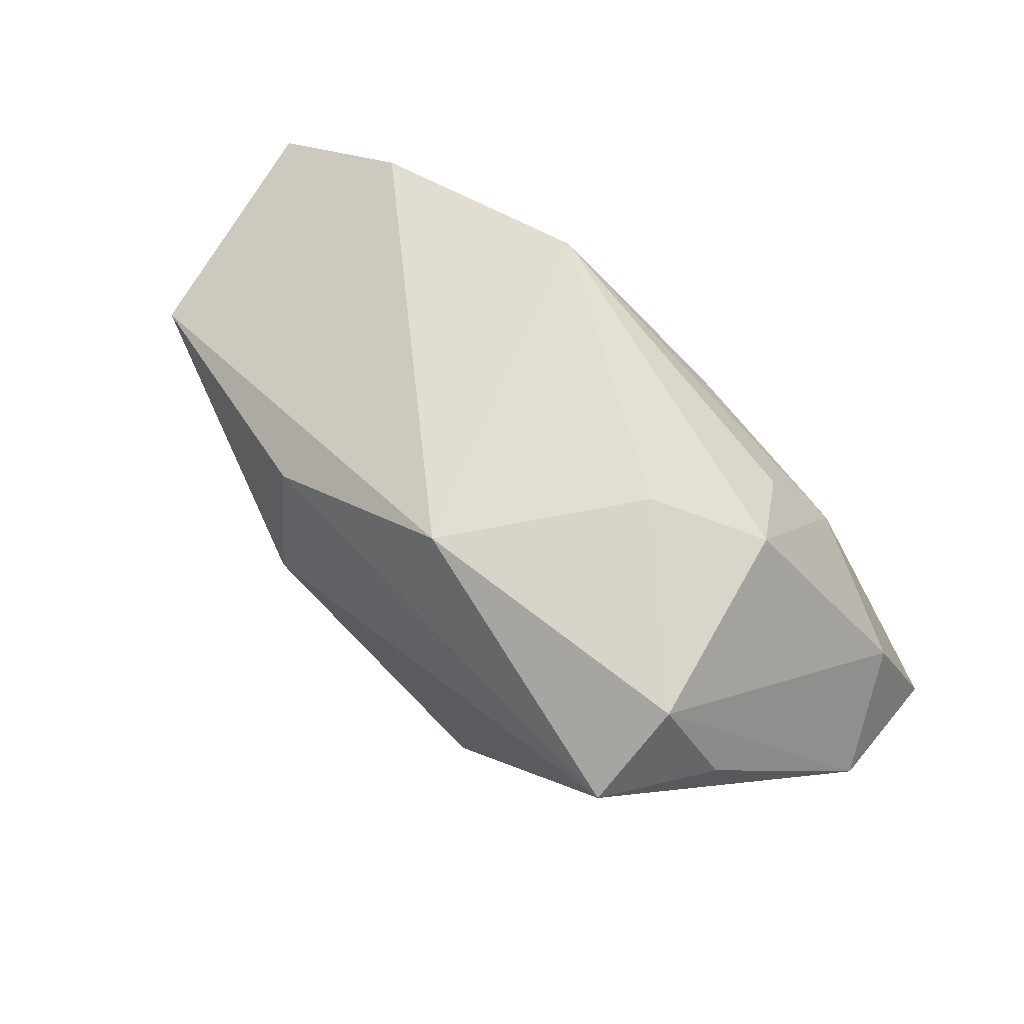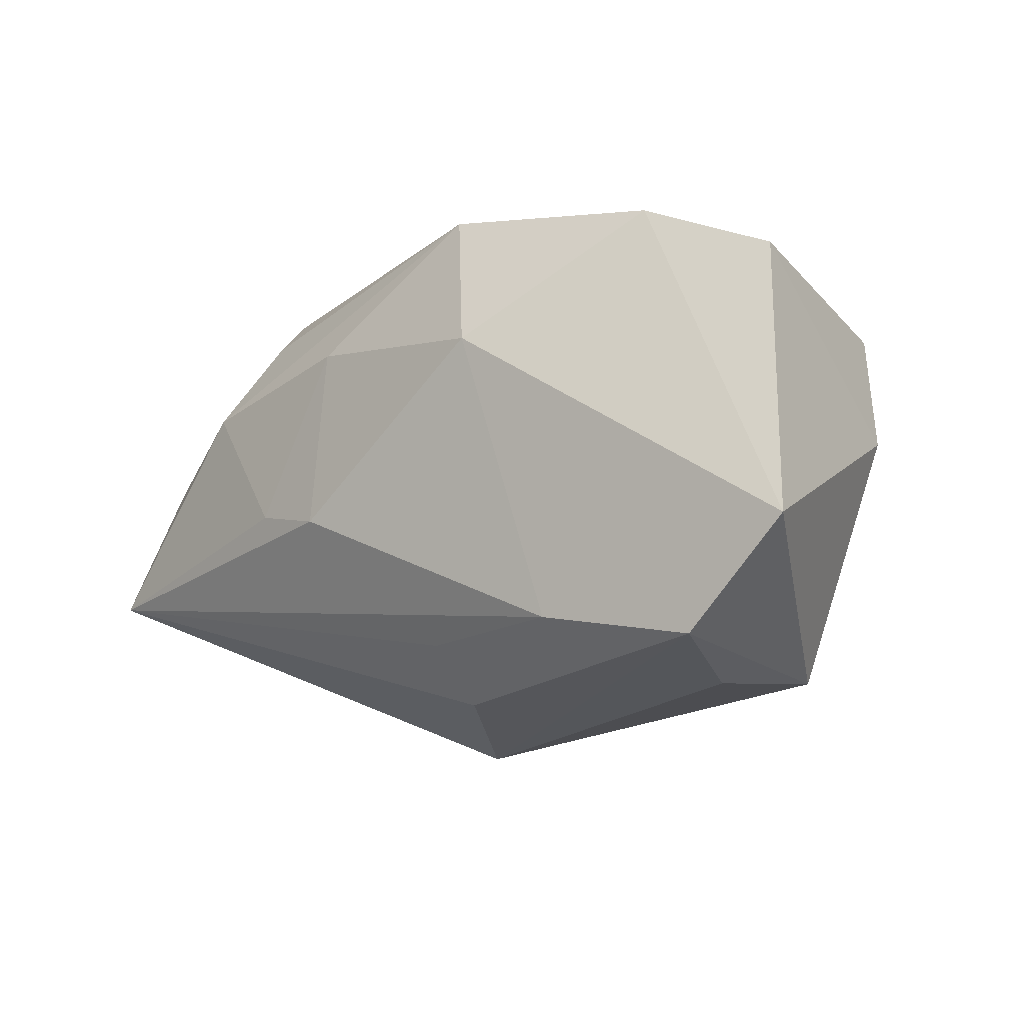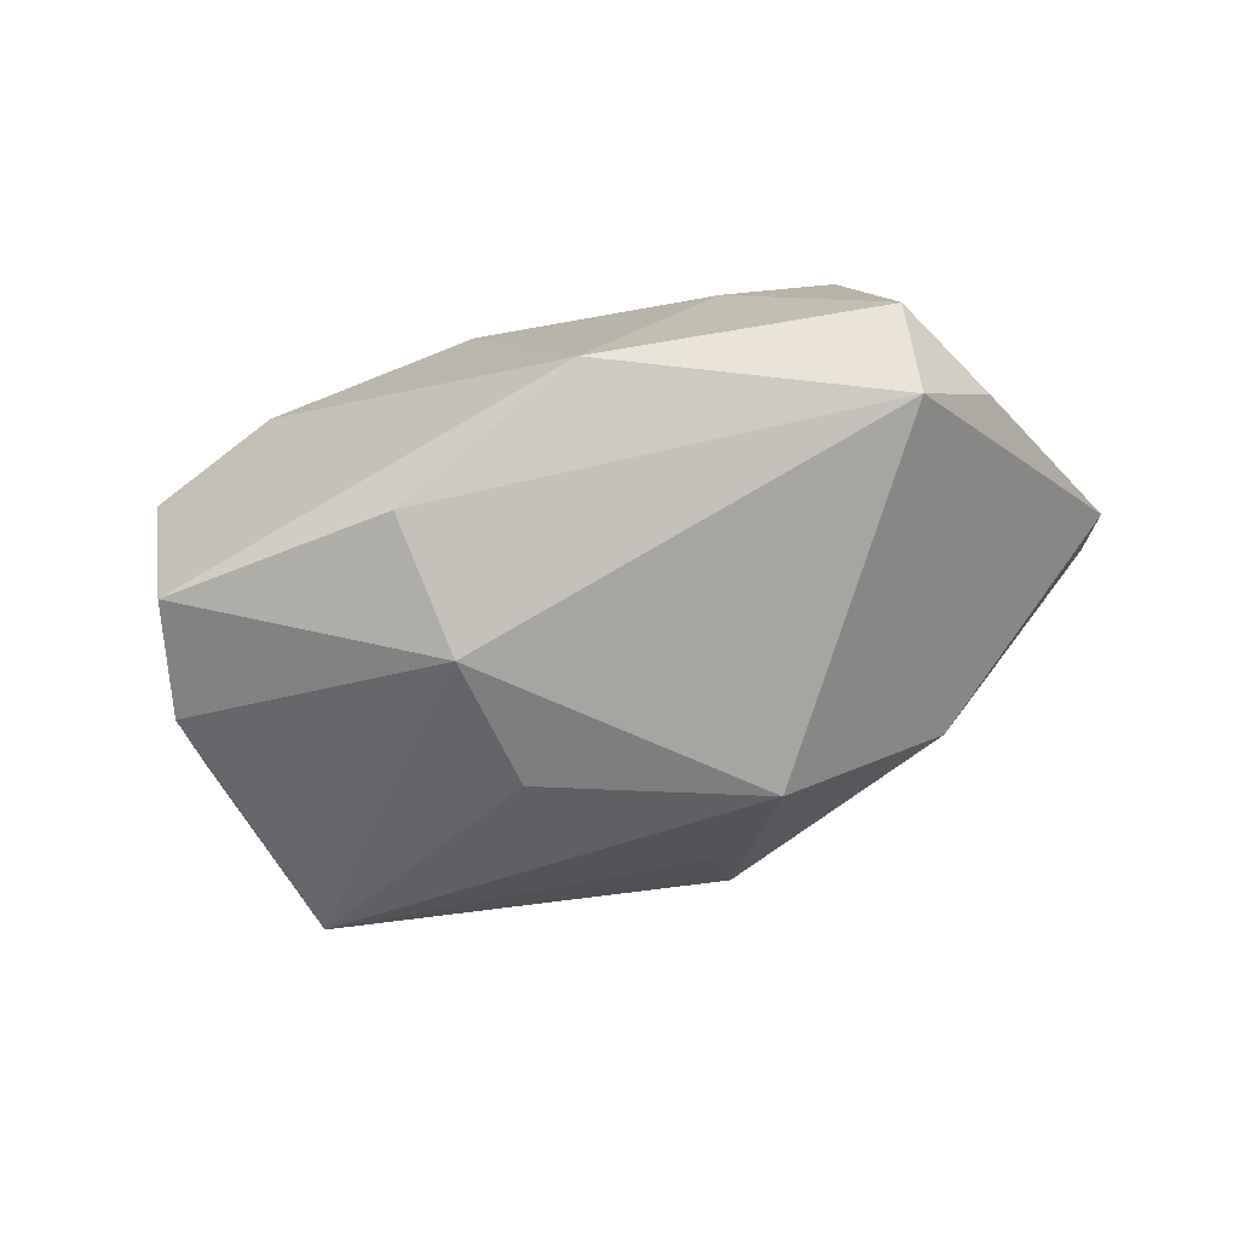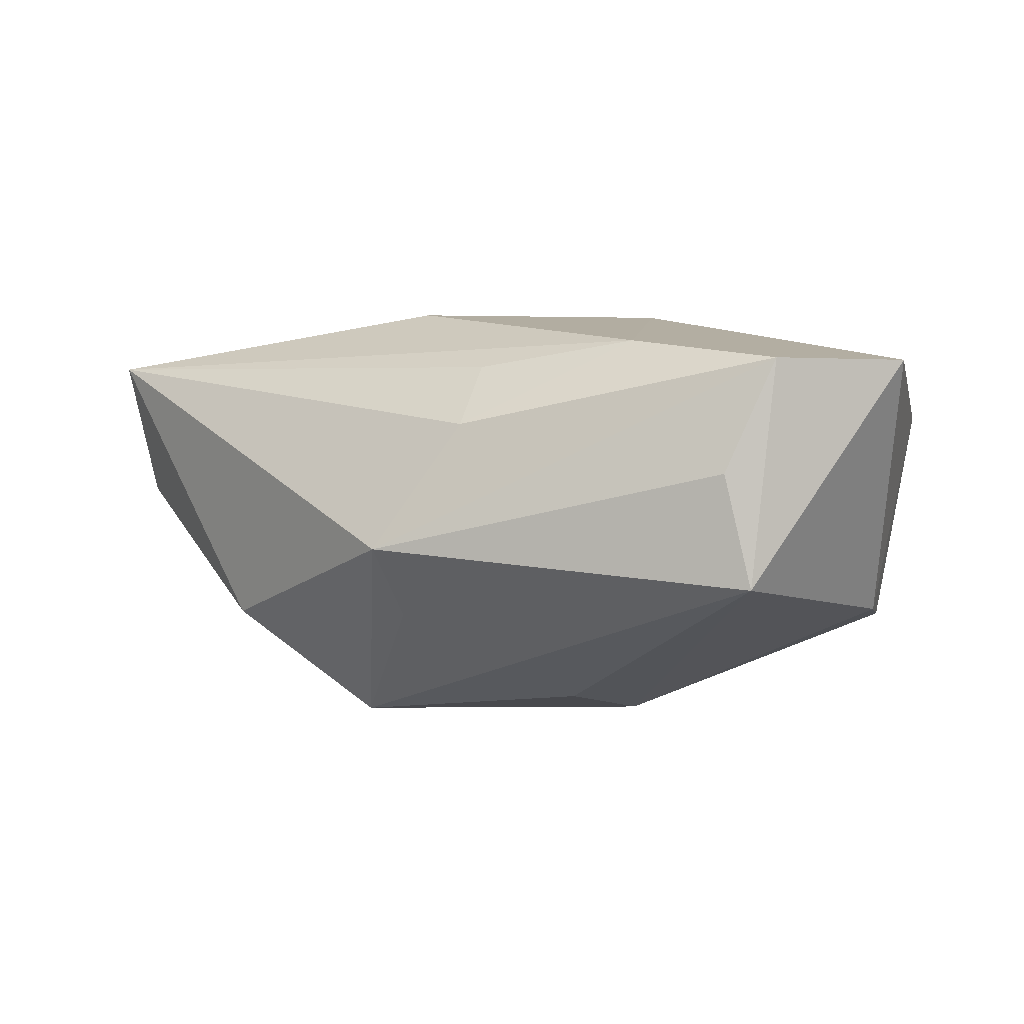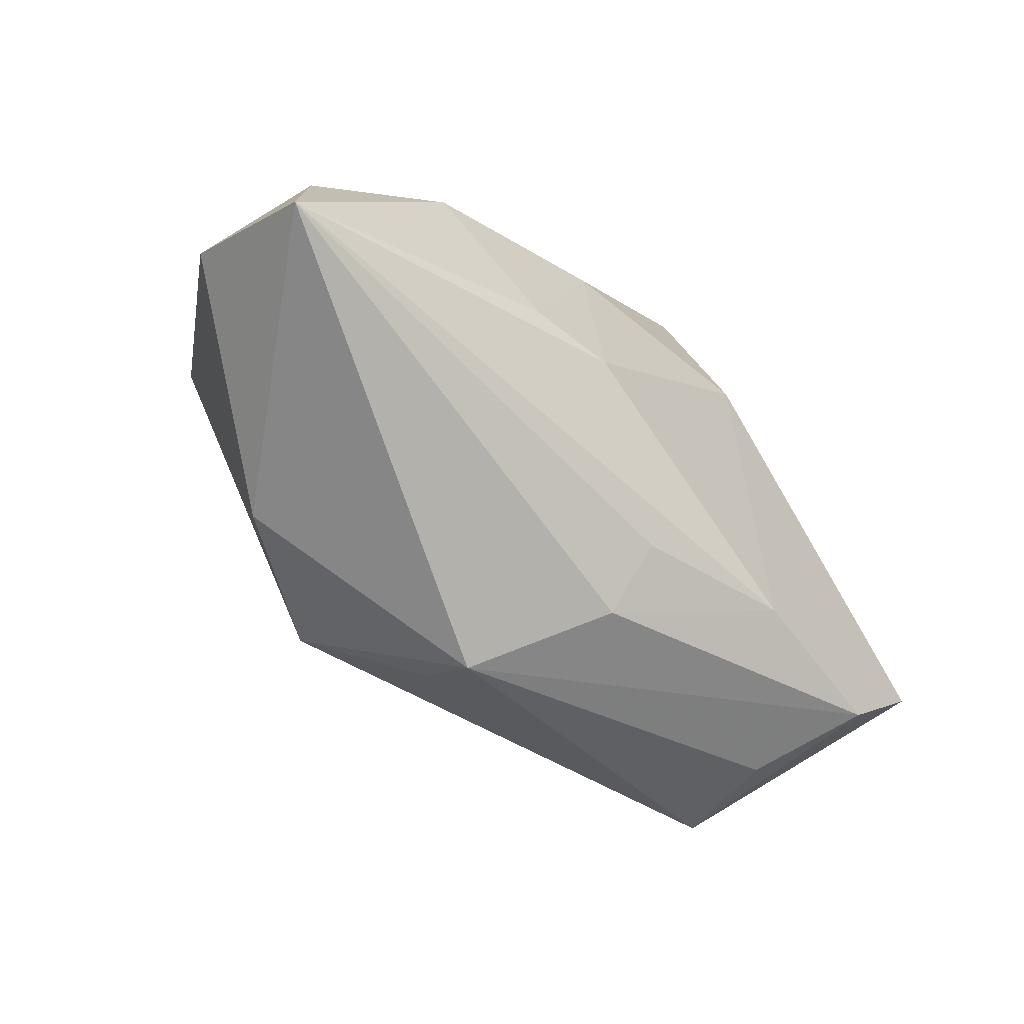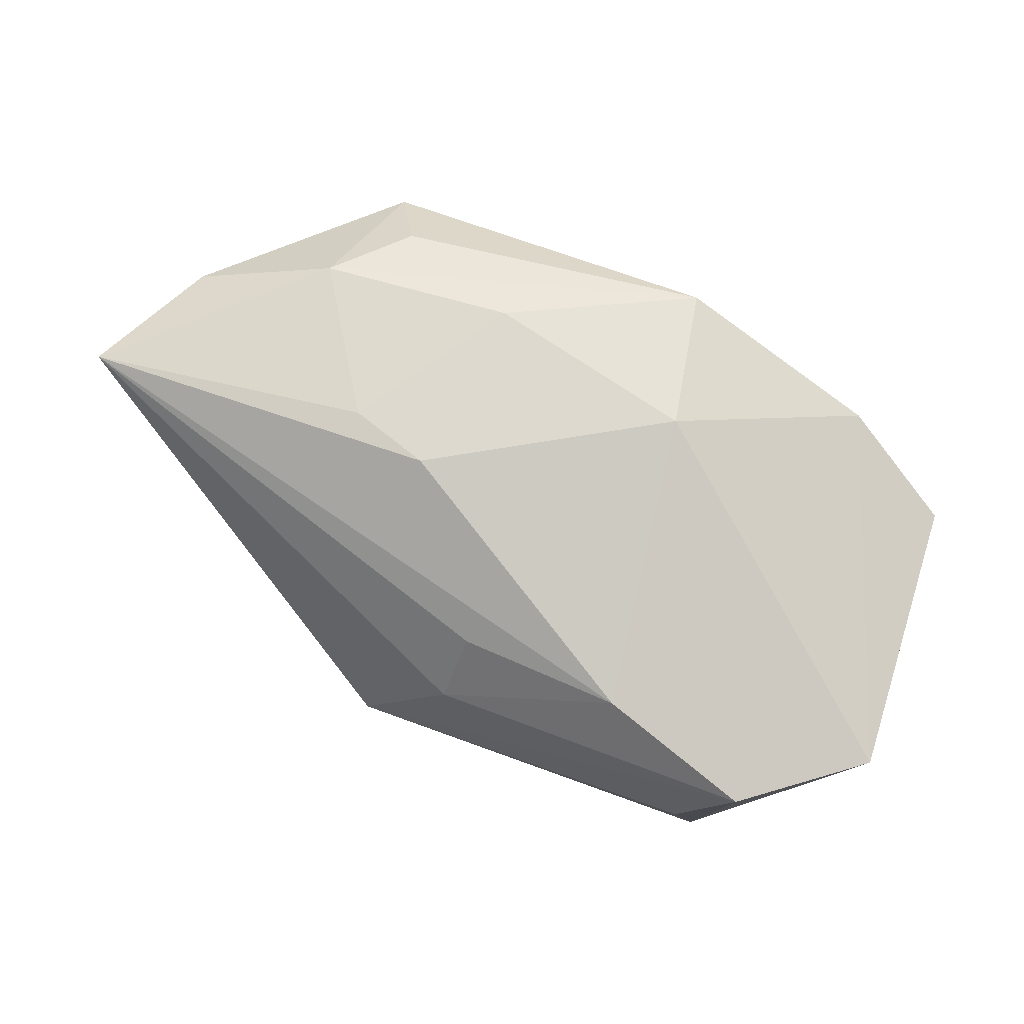
<metadata>
{"format":"obj","ext":"obj","renderer":"f3d","projection":"perspective","resolution":1024,"background":"white","views":[{"elev":67.9,"azim":-138.8,"up":"+Y"},{"elev":-11.0,"azim":40.3,"up":"+Y"},{"elev":-75.9,"azim":-165.6,"up":"+Z"},{"elev":3.8,"azim":23.0,"up":"+Z"},{"elev":-52.0,"azim":-45.4,"up":"+Y"},{"elev":80.0,"azim":28.2,"up":"+Z"}]}
</metadata>
<code>
v 0.02883 -0.02271 0.004743
v -0.04375 -0.01031 0.01446
v 0.03534 0.01164 -0.0115
v -0.04432 -0.004008 0.0009576
v -0.01135 -0.01514 -0.02059
v -0.009479 0.01207 0.01806
v 0.03744 0.0007759 -0.009774
v 0.01785 -0.01696 0.0171
v -0.004702 -0.02765 -0.002903
v 0.01128 0.002758 -0.02173
v -0.02746 0.008414 0.0159
v 0.04249 -0.01006 0.01519
v -0.01639 0.02311 0.0007877
v -0.003967 0.02311 -0.01521
v -0.03019 0.02054 -0.01313
v -0.03564 0.01123 -0.01186
v -0.00935 -0.005282 0.02019
v -0.02642 0.02097 0.005357
v 0.02636 0.02097 0.01234
v 0.002636 -0.0234 0.009086
v -0.003785 -0.02283 -0.009696
v -0.02251 0.01622 0.01228
v -0.0258 -0.01641 -0.01101
v -0.03978 0.002597 0.01067
v -0.01716 -0.003765 0.01899
v 0.009067 -0.009558 -0.01892
v -0.02955 0.01445 -0.02173
v 0.03277 -0.01956 0.01538
v 0.03803 0.01618 0.009168
v 0.01332 0.01512 -0.01771
v 0.01059 0.009872 0.02011
v 0.006489 0.02311 0.01595
v 0.03126 -0.02208 -0.005954
v 0.002573 -0.01808 0.01457
f 14 27 15
f 25 2 17
f 6 17 31
f 25 17 6
f 23 2 4
f 23 27 5
f 4 27 23
f 7 29 12
f 12 33 7
f 12 19 31
f 29 19 12
f 5 27 10
f 7 33 10
f 16 27 4
f 4 15 16
f 16 15 27
f 14 15 13
f 13 15 18
f 32 13 18
f 31 19 32
f 32 6 31
f 32 19 14
f 14 13 32
f 11 2 25
f 25 6 11
f 6 32 11
f 33 12 28
f 28 12 31
f 30 27 14
f 30 10 27
f 26 33 5
f 5 10 26
f 26 10 33
f 2 11 24
f 4 2 24
f 24 11 18
f 24 15 4
f 18 15 24
f 22 32 18
f 18 11 22
f 22 11 32
f 2 23 9
f 9 23 5
f 8 2 34
f 8 17 2
f 31 17 8
f 8 28 31
f 7 10 3
f 10 30 3
f 3 29 7
f 3 30 14
f 14 19 3
f 3 19 29
f 20 9 28
f 20 8 34
f 28 8 20
f 34 2 20
f 2 9 20
f 33 28 1
f 1 9 33
f 28 9 1
f 5 33 21
f 21 9 5
f 33 9 21

</code>
